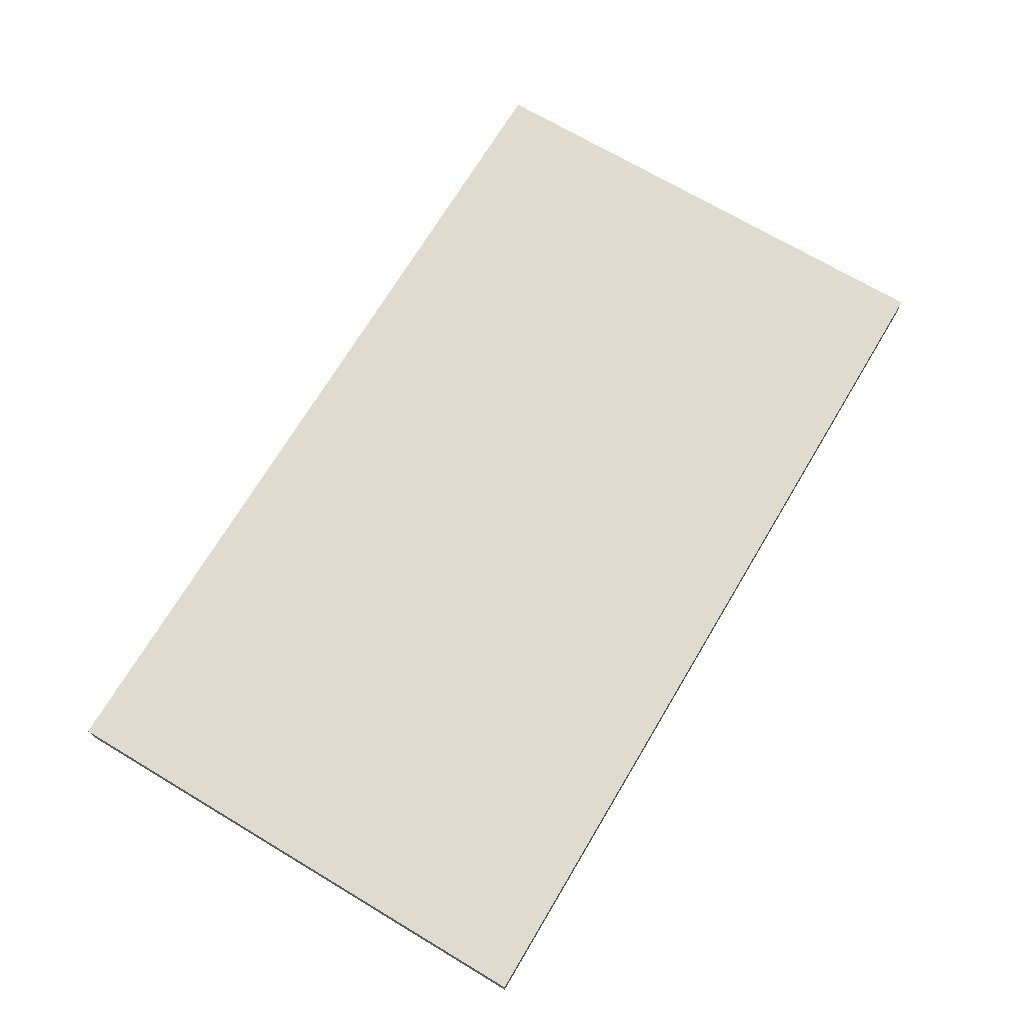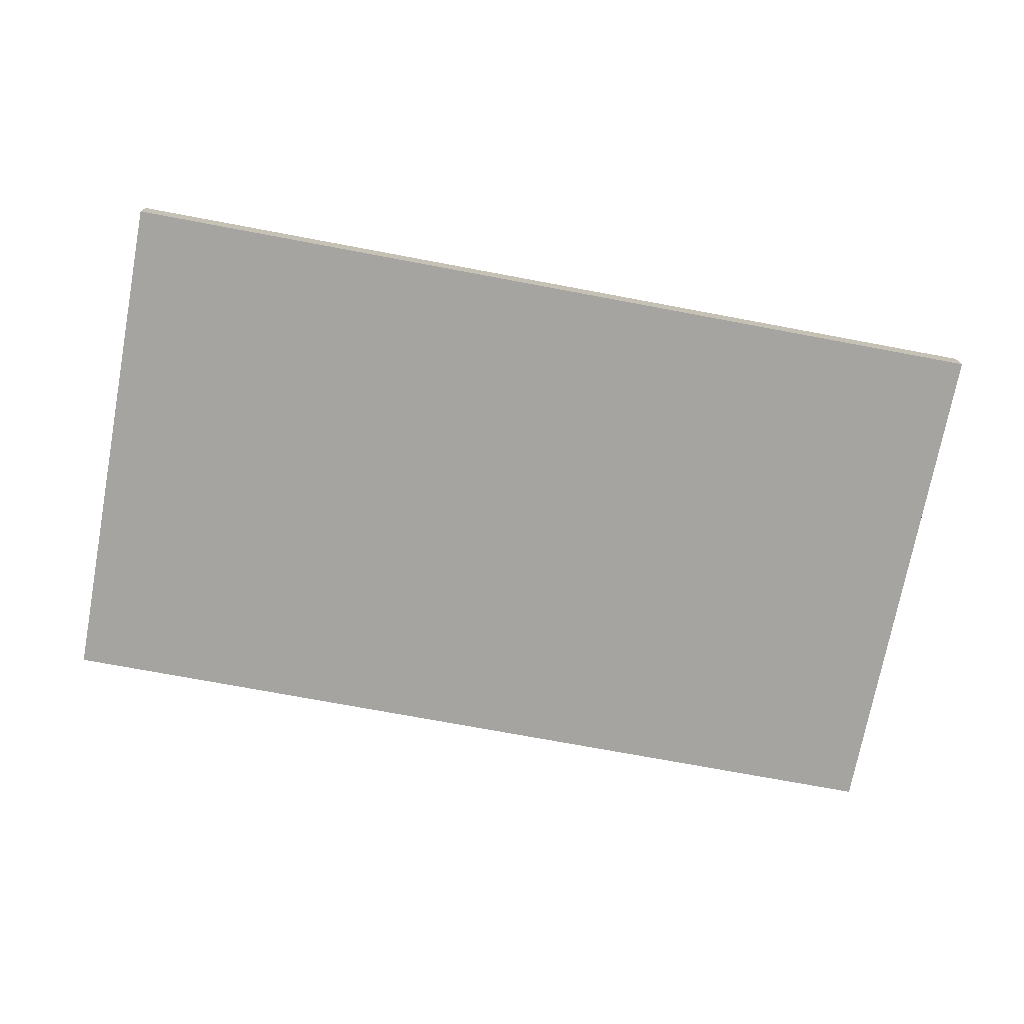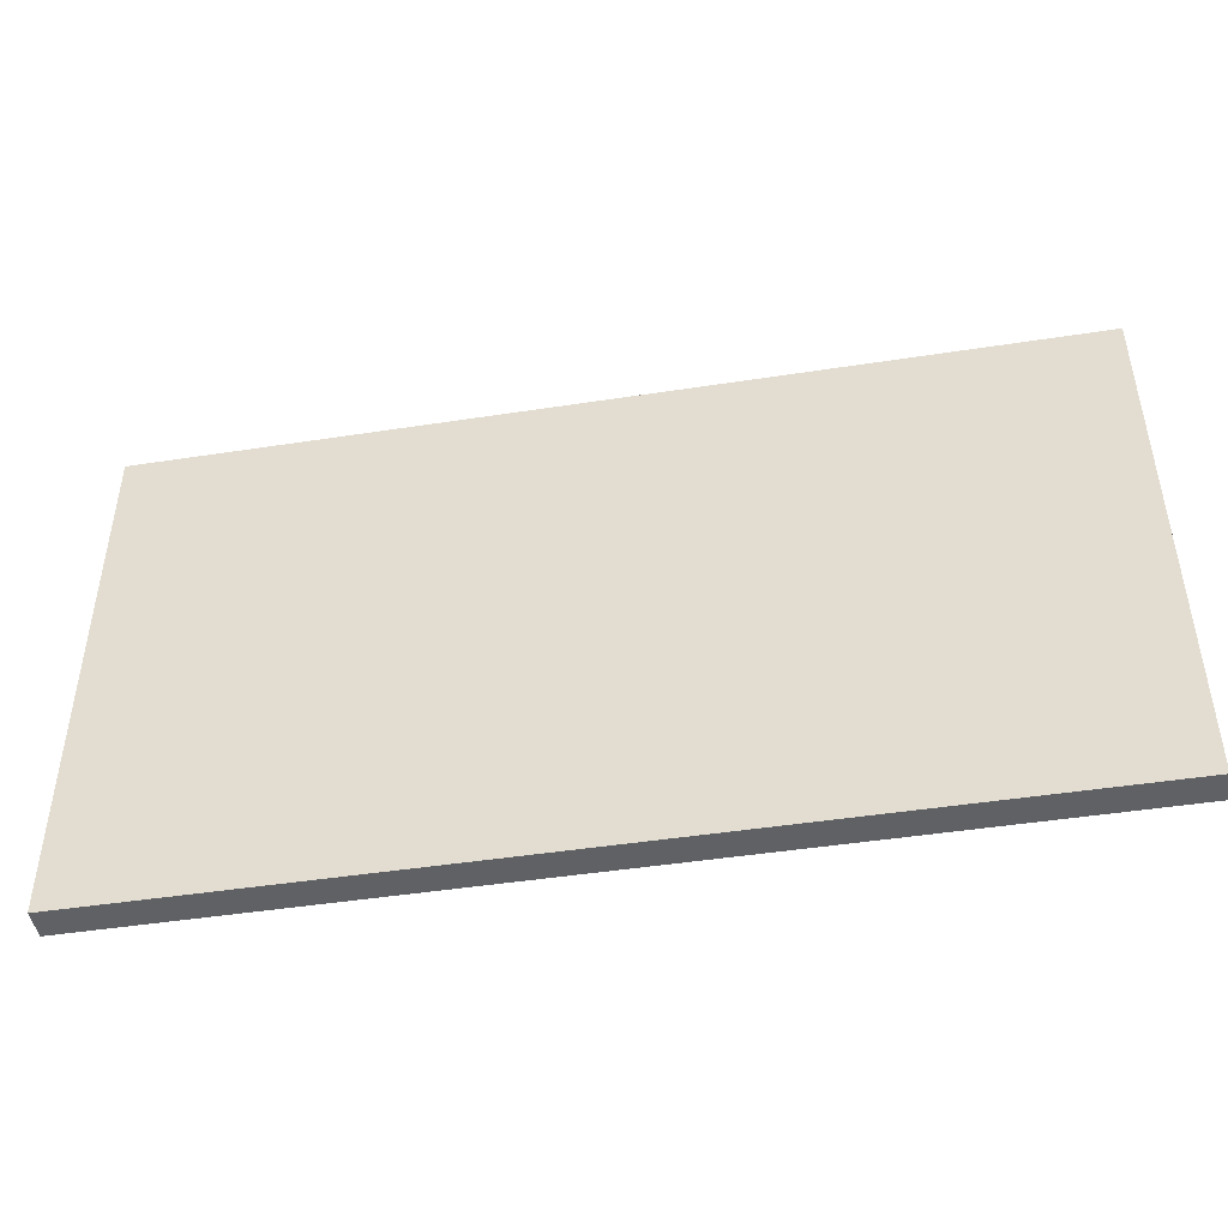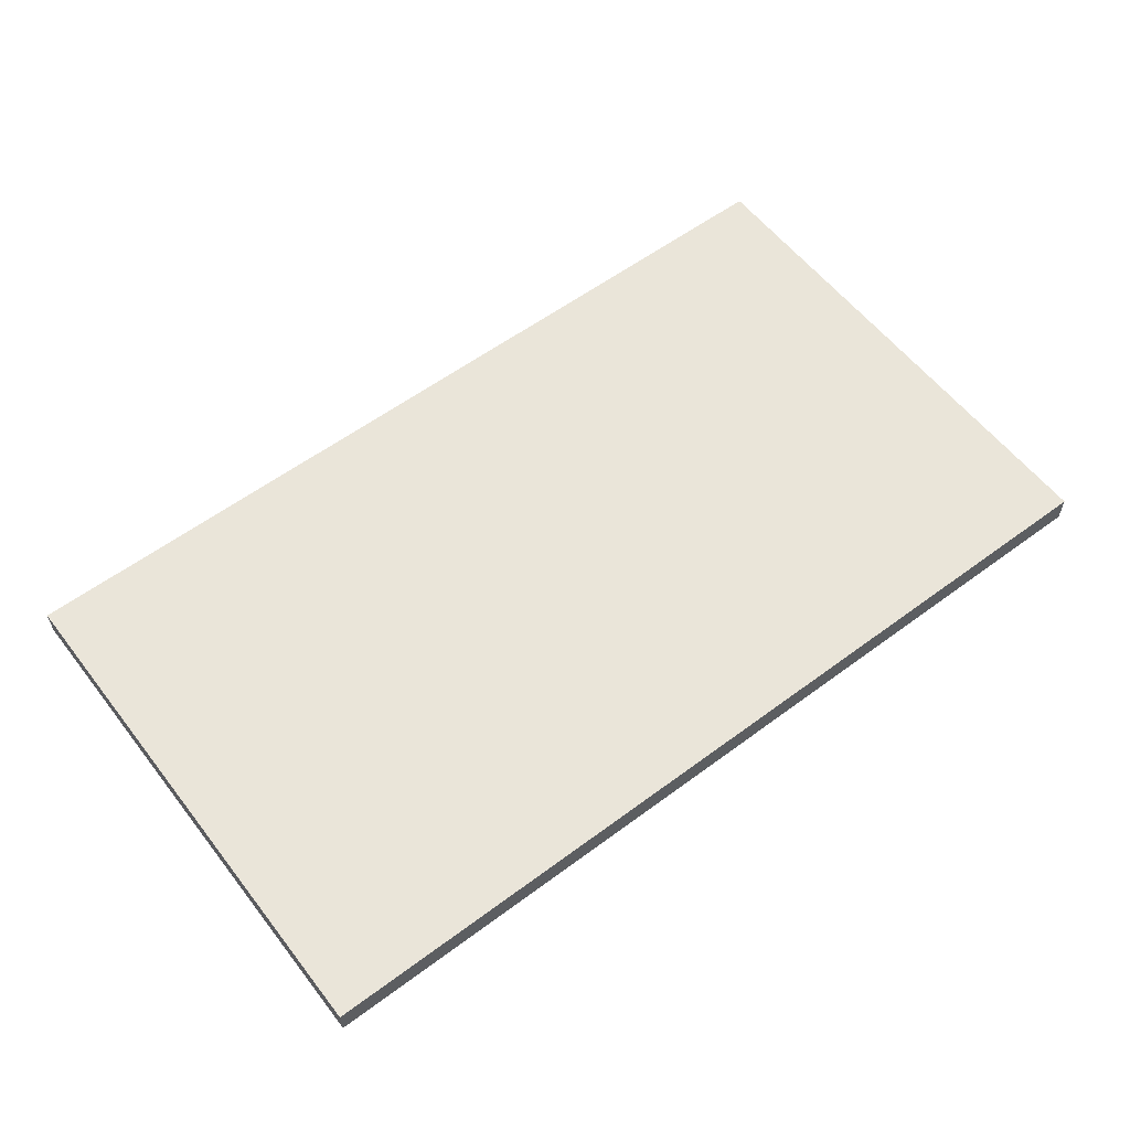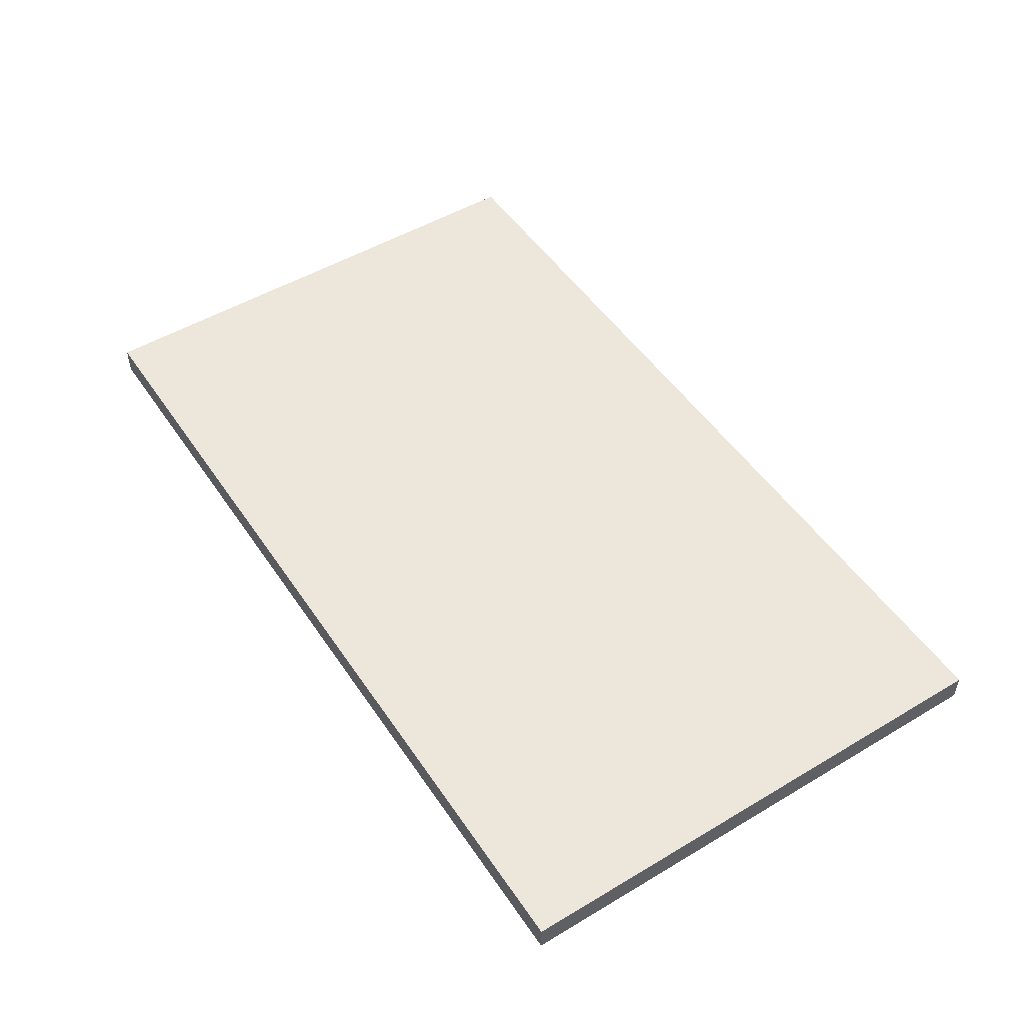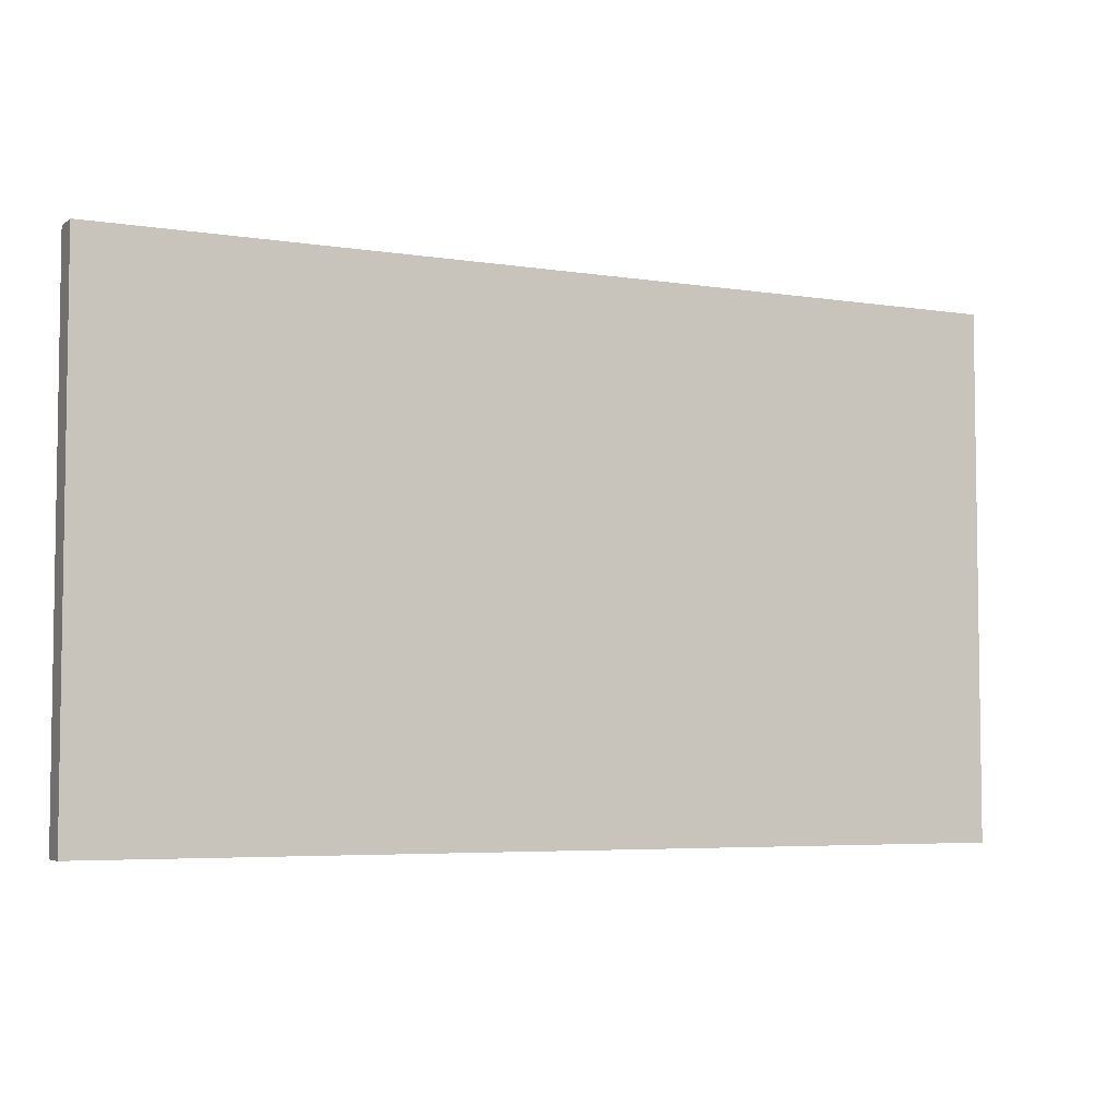
<metadata>
{"format":"obj","ext":"obj","renderer":"f3d","projection":"perspective","resolution":1024,"background":"white","views":[{"elev":70.5,"azim":-59.2,"up":"+Z"},{"elev":-73.3,"azim":-10.6,"up":"+Z"},{"elev":-45.8,"azim":10.1,"up":"+Y"},{"elev":58.2,"azim":142.5,"up":"+Z"},{"elev":50.7,"azim":-123.0,"up":"+Z"},{"elev":-5.1,"azim":153.9,"up":"+Y"}]}
</metadata>
<code>
g default
v -24.77 0.1906 7.283
v -9.867 0.1906 7.283
v -24.77 8.783 7.283
v -9.867 8.783 7.283
v -24.77 8.783 6.808
v -9.867 8.783 6.808
v -24.77 0.1906 6.808
v -9.867 0.1906 6.808
g polySurface3 polySurface2 pCube21
f 1 2 3
f 3 2 4
f 3 4 5
f 5 4 6
f 5 6 7
f 7 6 8
f 7 8 1
f 1 8 2
f 2 8 4
f 4 8 6
f 7 1 5
f 5 1 3

</code>
